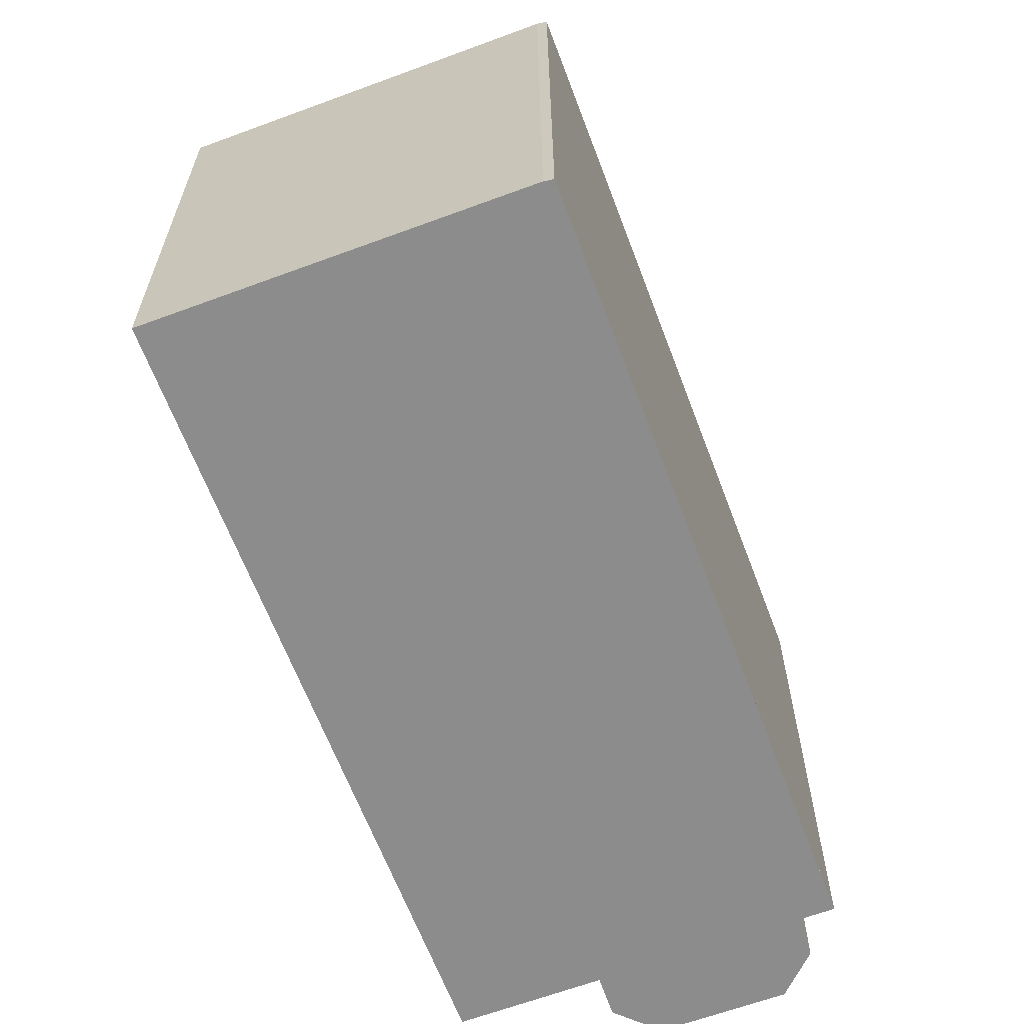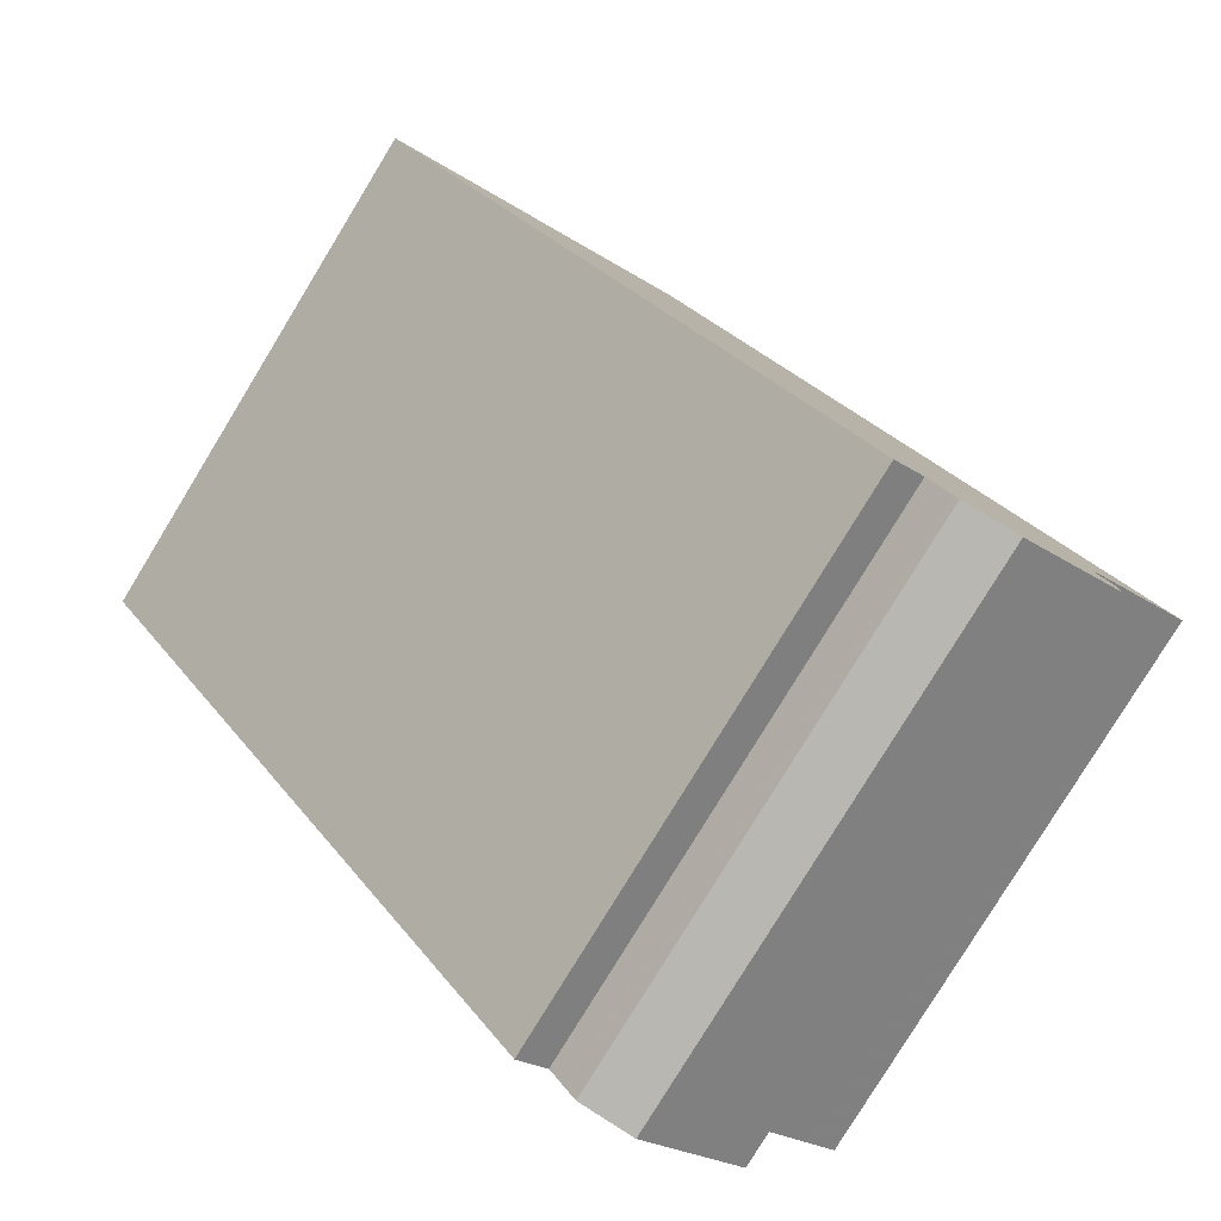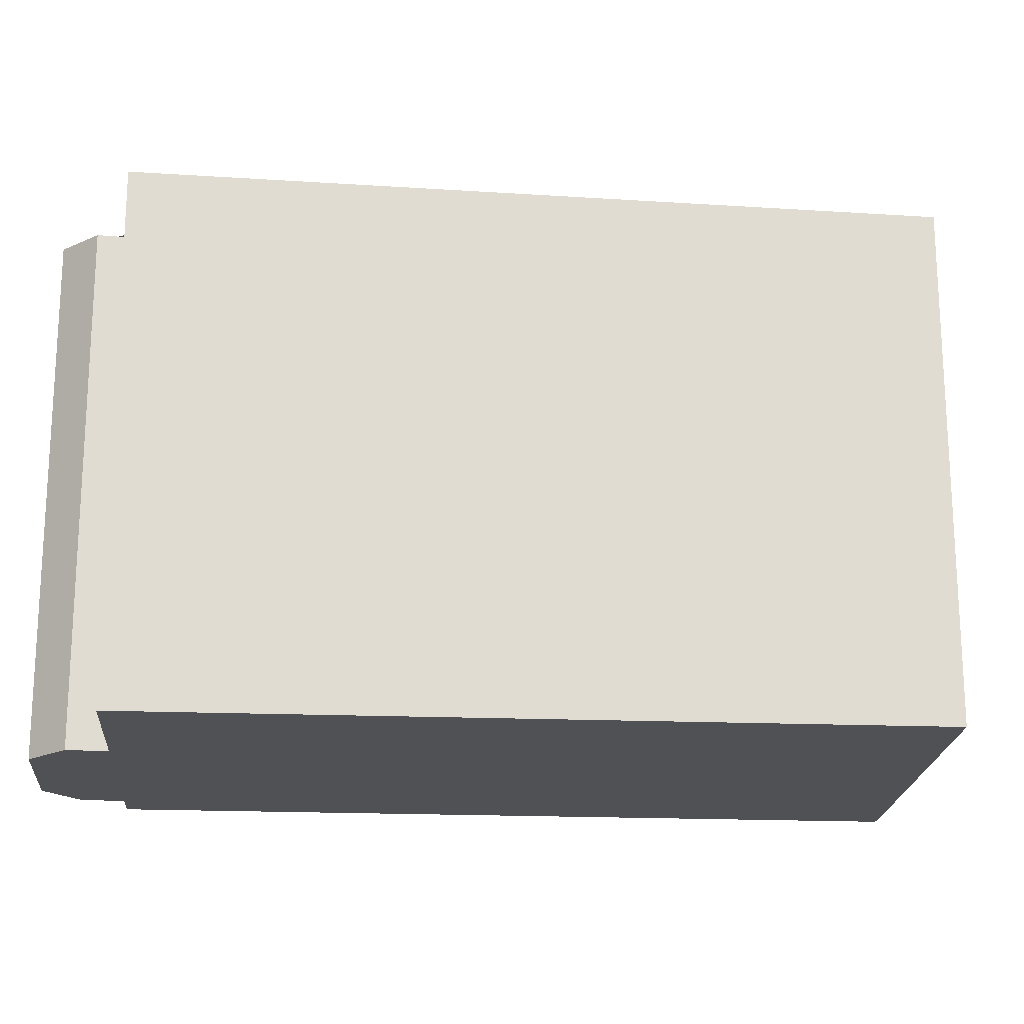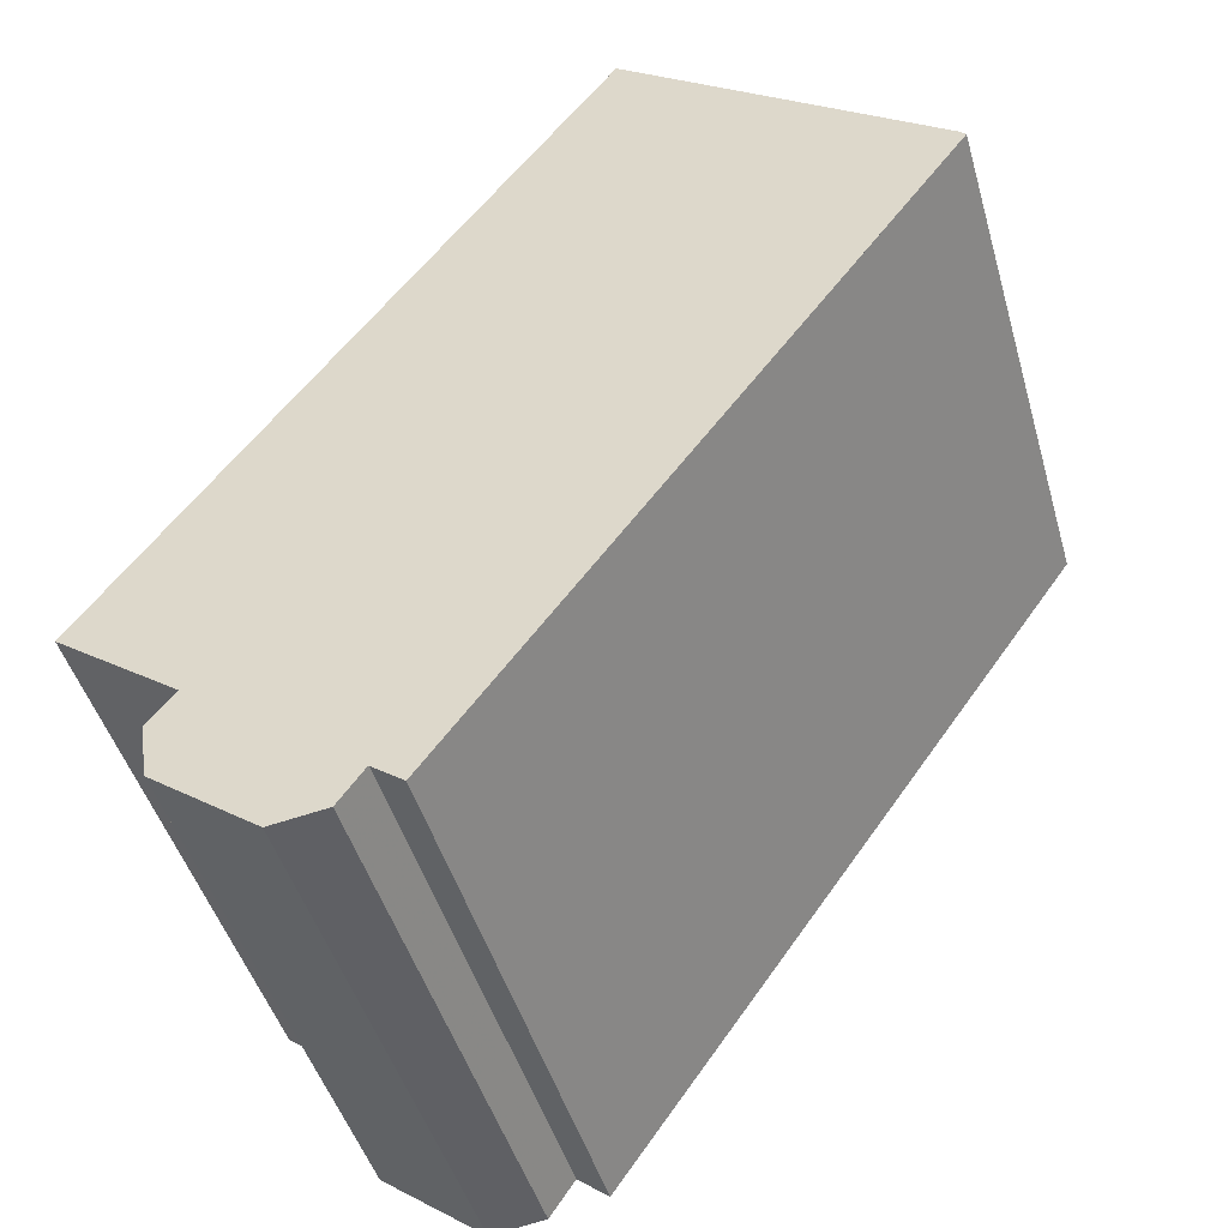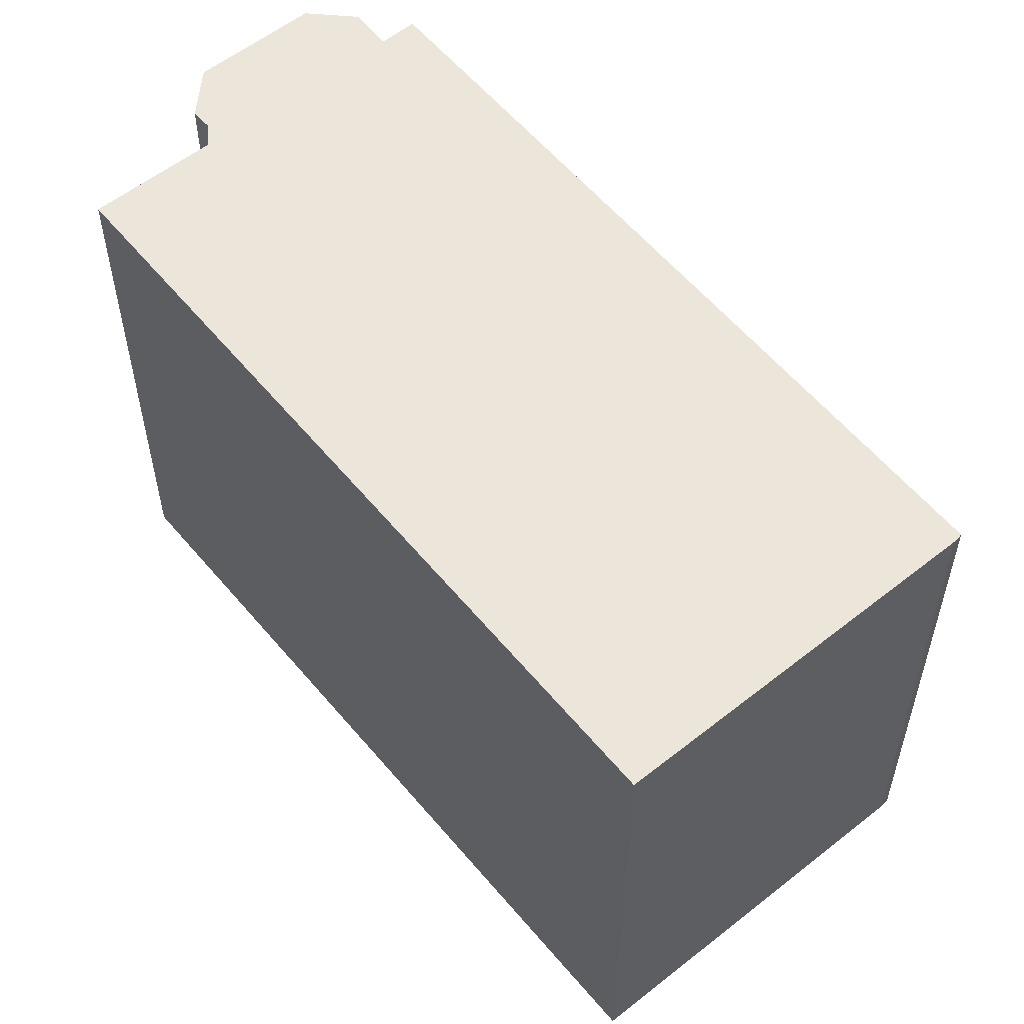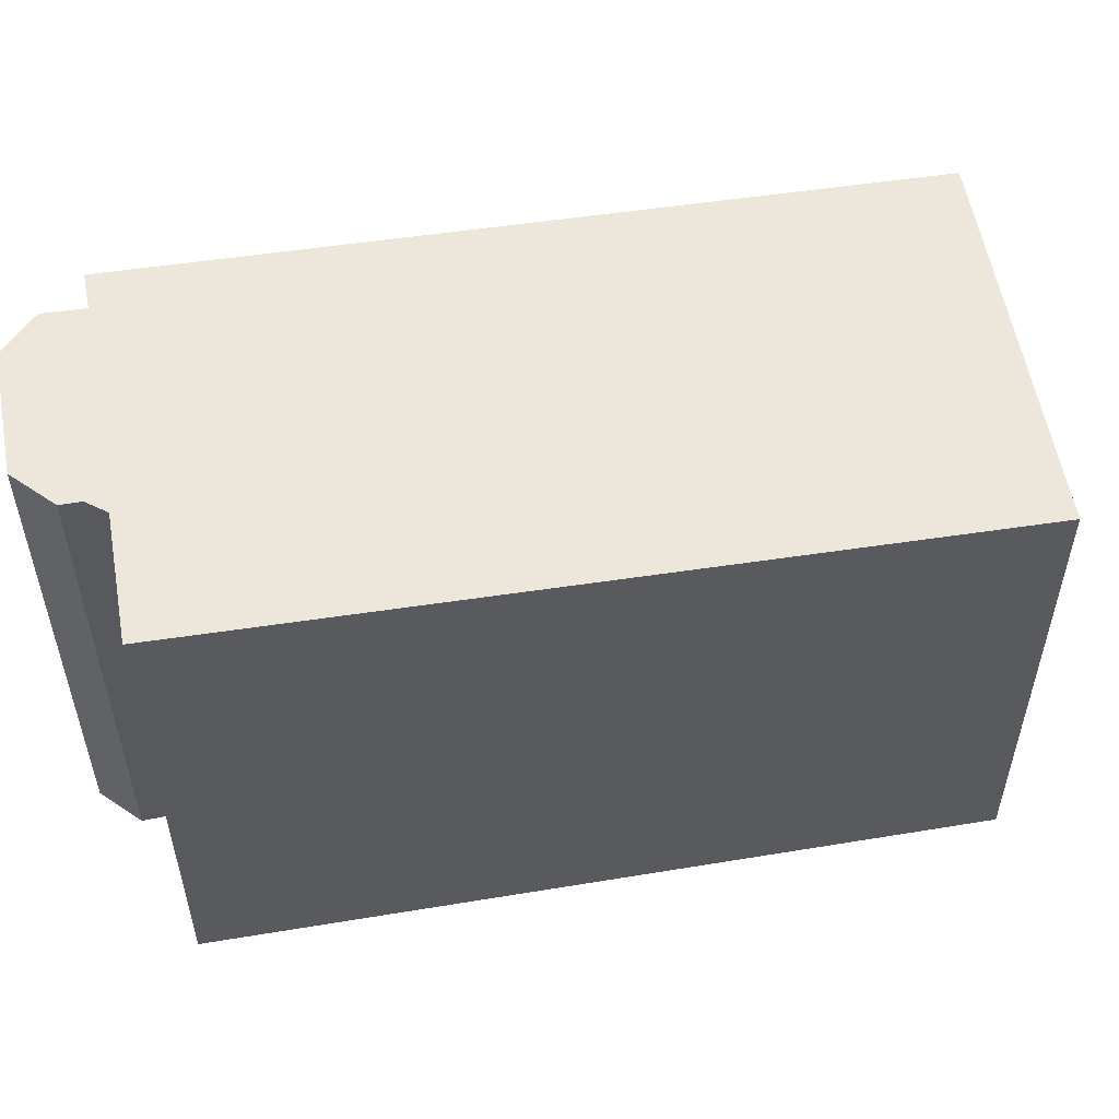
<metadata>
{"format":"obj","ext":"obj","renderer":"f3d","projection":"perspective","resolution":1024,"background":"white","views":[{"elev":-64.3,"azim":-122.9,"up":"+Z"},{"elev":-79.9,"azim":-31.4,"up":"+Y"},{"elev":-20.0,"azim":122.3,"up":"+Z"},{"elev":-46.2,"azim":-164.2,"up":"+Y"},{"elev":56.5,"azim":177.0,"up":"+Z"},{"elev":56.0,"azim":116.5,"up":"+Z"}]}
</metadata>
<code>
v -747.9 -1175 7.241
v -749.4 -1176 7.245
v -749.1 -1177 7.26
v -749.2 -1177 7.274
v -750.6 -1178 7.278
v -751.3 -1178 7.266
v -751.6 -1178 7.251
v -752 -1178 7.252
v -758.3 -1170 6.976
v -758.2 -1170 6.976
v -754.2 -1167 6.965
v -754.2 -1167 6.965
v -754.6 -1167 6.966
v -752.6 -1169 7.032
v -754.2 -1167 6.965
v -754.2 -1167 6.965
v -754.2 -1167 6.966
v -758.3 -1170 6.977
v -754.2 -1167 6.966
v -758.2 -1170 6.977
v -752 -1178 7.252
v -758.2 -1170 6.976
v -749.2 -1177 7.257
v -751.4 -1178 7.263
v -749.3 -1176 7.252
v -751.5 -1178 7.258
v -749.2 -1177 7.267
v -751 -1178 7.271
v -754.6 -1167 6.967
v -748.3 -1175 7.242
v -754.6 -1167 6.966
v -758.3 -1170 6.976
v -758.3 -1170 6.977
v -752 -1178 7.252
v -758 -1169 6.976
v -751.8 -1178 7.251
v -758.1 -1169 6.975
v -749.4 -1177 7.257
v -749.2 -1177 7.267
v -749.5 -1177 7.253
v -749.2 -1177 7.267
v -755.9 -1168 6.97
v -755.9 -1168 6.97
v -753 -1177 7.212
v -753 -1177 7.212
v -752.7 -1177 7.211
v -752.9 -1177 7.212
v -748.8 -1174 7.2
v -749.3 -1174 7.202
v -750.6 -1175 7.205
v -748.3 -1175 7.242
v -747.9 -1175 7.241
v -747.9 -1175 -8.882e-16
v -748.3 -1175 0
v -749.3 -1176 7.252
v -749.4 -1176 7.245
v -749.4 -1176 0
v -749.3 -1176 0
v -749.2 -1177 7.267
v -749.1 -1177 7.26
v -749.1 -1177 0
v -749.2 -1177 8.882e-16
v -750.6 -1178 7.278
v -749.2 -1177 7.274
v -749.2 -1177 8.882e-16
v -750.6 -1178 8.882e-16
v -751 -1178 7.271
v -750.6 -1178 7.278
v -750.6 -1178 8.882e-16
v -751 -1178 8.882e-16
v -751.4 -1178 7.263
v -751.3 -1178 7.266
v -751.3 -1178 0
v -751.4 -1178 8.882e-16
v -751.8 -1178 7.251
v -751.6 -1178 7.251
v -751.6 -1178 8.882e-16
v -751.8 -1178 8.882e-16
v -753 -1177 7.212
v -752 -1178 7.252
v -752 -1178 0
v -753 -1177 -8.882e-16
v -758.3 -1170 6.976
v -758.3 -1170 6.976
v -758.3 -1170 0
v -758.3 -1170 0
v -758.2 -1170 6.976
v -758.2 -1170 6.976
v -758.2 -1170 0
v -758.2 -1170 0
v -754.2 -1167 6.965
v -754.2 -1167 6.965
v -754.2 -1167 8.882e-16
v -754.2 -1167 0
v -754.2 -1167 6.966
v -754.2 -1167 6.965
v -754.2 -1167 0
v -754.2 -1167 0
v -754.2 -1167 6.965
v -754.6 -1167 6.966
v -754.6 -1167 0
v -754.2 -1167 0
v -748.8 -1174 7.2
v -752.6 -1169 7.032
v -752.6 -1169 -8.882e-16
v -748.8 -1174 8.882e-16
v -754.2 -1167 6.965
v -754.2 -1167 6.965
v -754.2 -1167 0
v -754.2 -1167 8.882e-16
v -758.3 -1170 6.976
v -758.3 -1170 6.977
v -758.3 -1170 8.882e-16
v -758.3 -1170 0
v -752.6 -1169 7.032
v -754.2 -1167 6.966
v -754.2 -1167 0
v -752.6 -1169 -8.882e-16
v -752 -1178 7.252
v -752 -1178 7.252
v -752 -1178 0
v -752 -1178 0
v -758.1 -1169 6.975
v -758.2 -1170 6.976
v -758.2 -1170 0
v -758.1 -1169 8.882e-16
v -749.1 -1177 7.26
v -749.2 -1177 7.257
v -749.2 -1177 8.882e-16
v -749.1 -1177 0
v -751.5 -1178 7.258
v -751.4 -1178 7.263
v -751.4 -1178 8.882e-16
v -751.5 -1178 0
v -749.2 -1177 7.257
v -749.3 -1176 7.252
v -749.3 -1176 0
v -749.2 -1177 8.882e-16
v -751.6 -1178 7.251
v -751.5 -1178 7.258
v -751.5 -1178 0
v -751.6 -1178 8.882e-16
v -749.2 -1177 7.267
v -749.2 -1177 7.267
v -749.2 -1177 8.882e-16
v -749.2 -1177 8.882e-16
v -751.3 -1178 7.266
v -751 -1178 7.271
v -751 -1178 8.882e-16
v -751.3 -1178 0
v -749.4 -1176 7.245
v -748.3 -1175 7.242
v -748.3 -1175 0
v -749.4 -1176 0
v -754.6 -1167 6.966
v -754.6 -1167 6.966
v -754.6 -1167 0
v -754.6 -1167 0
v -758.2 -1170 6.976
v -758.3 -1170 6.976
v -758.3 -1170 0
v -758.2 -1170 0
v -752 -1178 7.252
v -752 -1178 7.252
v -752 -1178 0
v -752 -1178 0
v -752 -1178 7.252
v -751.8 -1178 7.251
v -751.8 -1178 8.882e-16
v -752 -1178 0
v -755.9 -1168 6.97
v -758.1 -1169 6.975
v -758.1 -1169 8.882e-16
v -755.9 -1168 -8.882e-16
v -749.2 -1177 7.274
v -749.2 -1177 7.267
v -749.2 -1177 8.882e-16
v -749.2 -1177 8.882e-16
v -754.6 -1167 6.966
v -755.9 -1168 6.97
v -755.9 -1168 -8.882e-16
v -754.6 -1167 0
v -758.3 -1170 6.977
v -753 -1177 7.212
v -753 -1177 -8.882e-16
v -758.3 -1170 8.882e-16
v -747.9 -1175 7.241
v -748.8 -1174 7.2
v -748.8 -1174 8.882e-16
v -747.9 -1175 -8.882e-16
v -747.9 -1175 0
v -749.4 -1176 0
v -749.1 -1177 0
v -749.2 -1177 0
v -750.6 -1178 0
v -751.3 -1178 0
v -751.6 -1178 0
v -752 -1178 0
v -758.3 -1170 0
v -758.2 -1170 0
v -754.2 -1167 0
f 16 11 12 15
f 17 15 12 19
f 33 18 9 32
f 15 13 16
f 45 18 33 44
f 19 14 17
f 47 20 35 46
f 35 20 22 37
f 39 28 6 24 38
f 38 24 26 40
f 41 4 5 28 39
f 49 29 17 14 48
f 31 13 15 17 29
f 32 10 22 20 33
f 44 33 20 47
f 46 35 42 50
f 42 35 37 43
f 38 23 3 27 39
f 40 25 23 38
f 39 27 41
f 50 42 29 49
f 43 31 29 42
f 44 34 8 45
f 46 36 21 47
f 48 1 30 49
f 47 21 34 44
f 50 40 26 7 36 46
f 49 30 2 25 40 50
f 52 53 54 51
f 56 57 58 55
f 60 61 62 59
f 64 65 66 63
f 68 69 70 67
f 72 73 74 71
f 76 77 78 75
f 80 81 82 79
f 84 85 86 83
f 88 89 90 87
f 92 93 94 91
f 96 97 98 95
f 100 101 102 99
f 104 105 106 103
f 108 109 110 107
f 112 113 114 111
f 116 117 118 115
f 120 121 122 119
f 124 125 126 123
f 128 129 130 127
f 132 133 134 131
f 136 137 138 135
f 140 141 142 139
f 144 145 146 143
f 148 149 150 147
f 152 153 154 151
f 156 157 158 155
f 160 161 162 159
f 164 165 166 163
f 168 169 170 167
f 172 173 174 171
f 176 177 178 175
f 180 181 182 179
f 184 185 186 183
f 188 189 190 187
f 192 193 194 195 196 197 198 199 200 201 191

</code>
